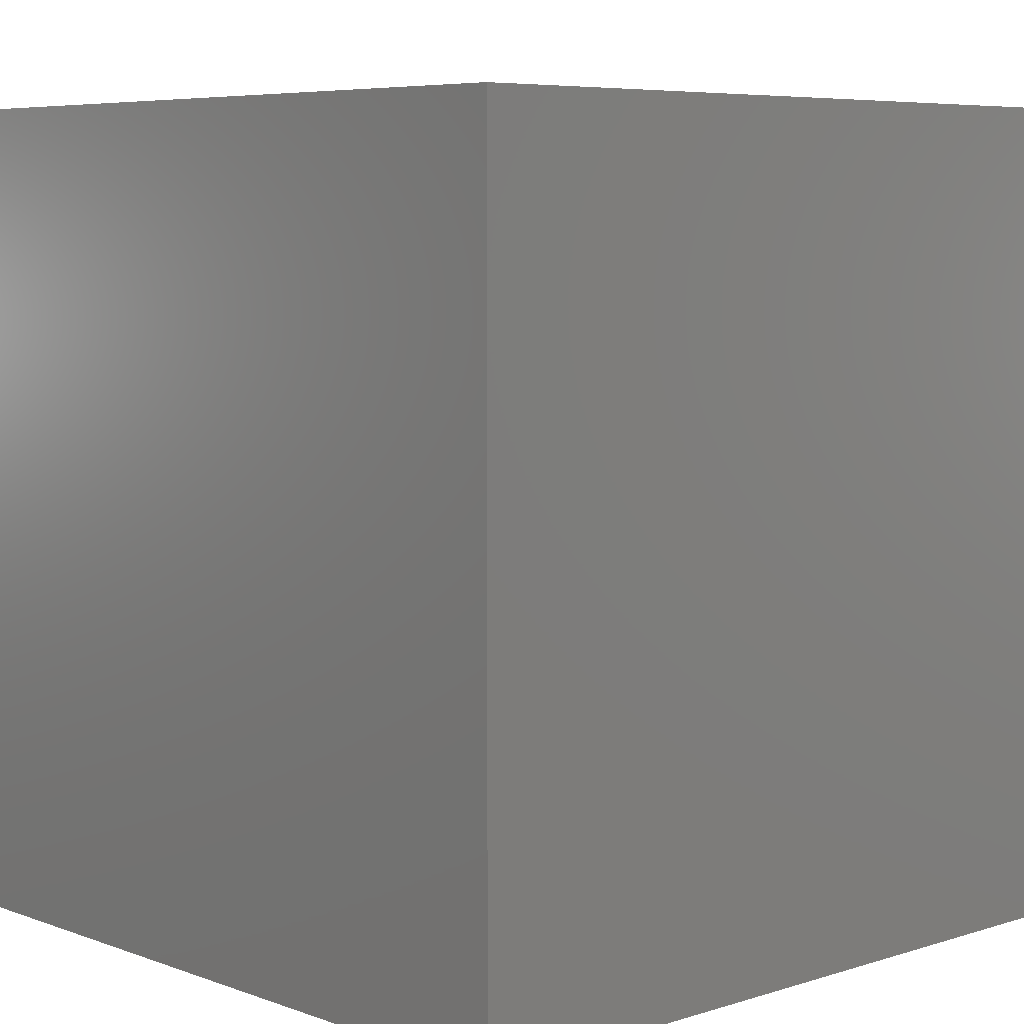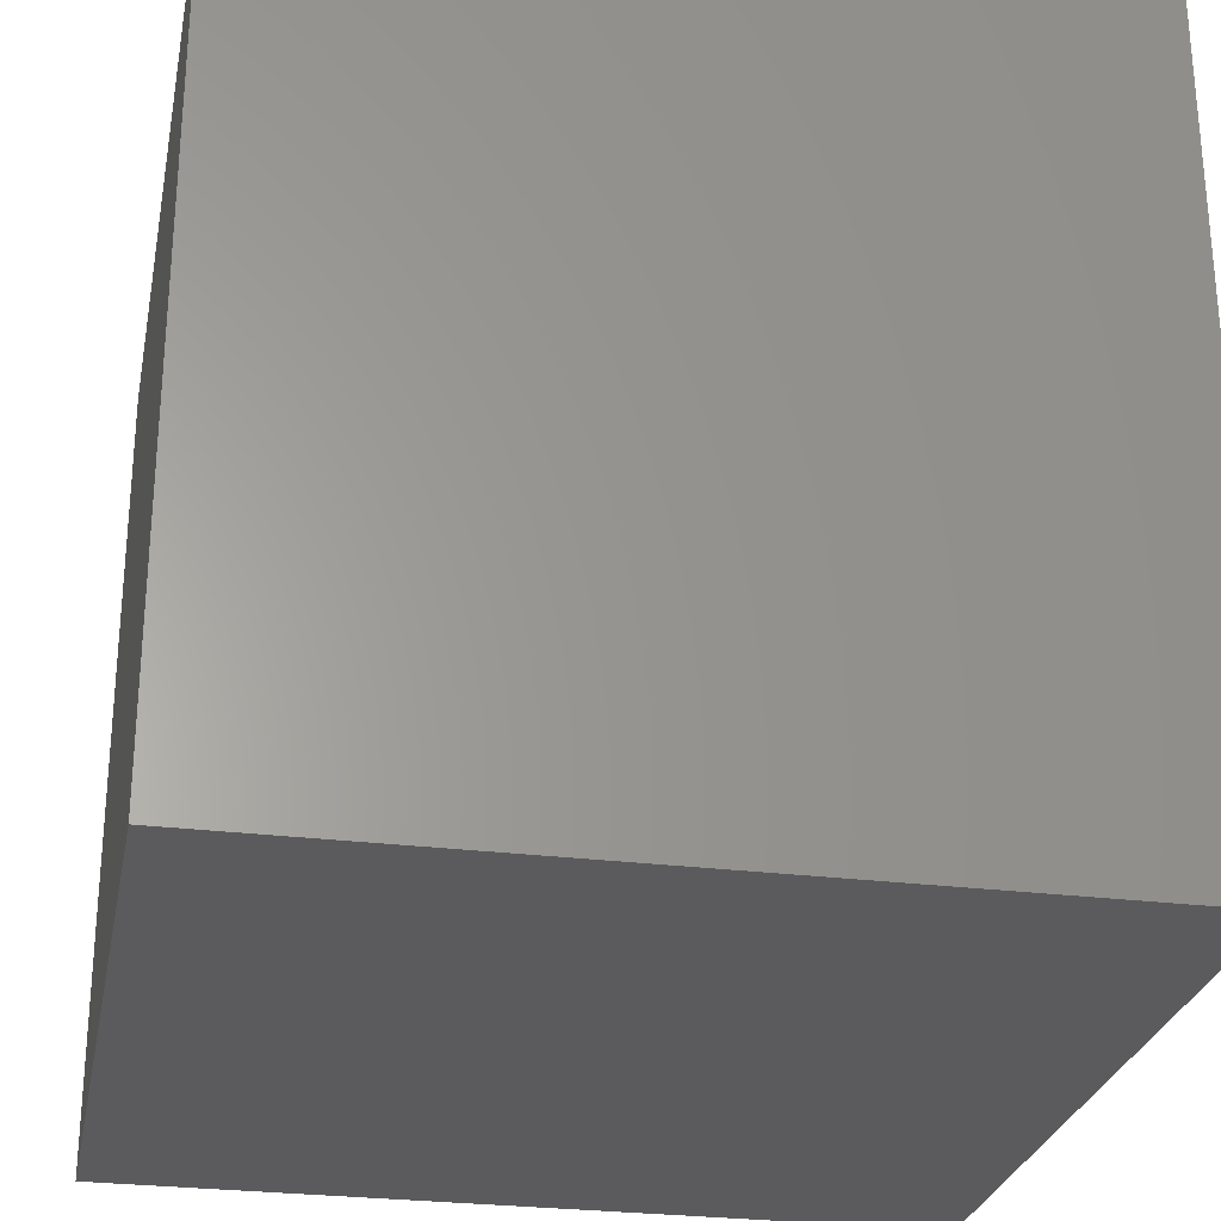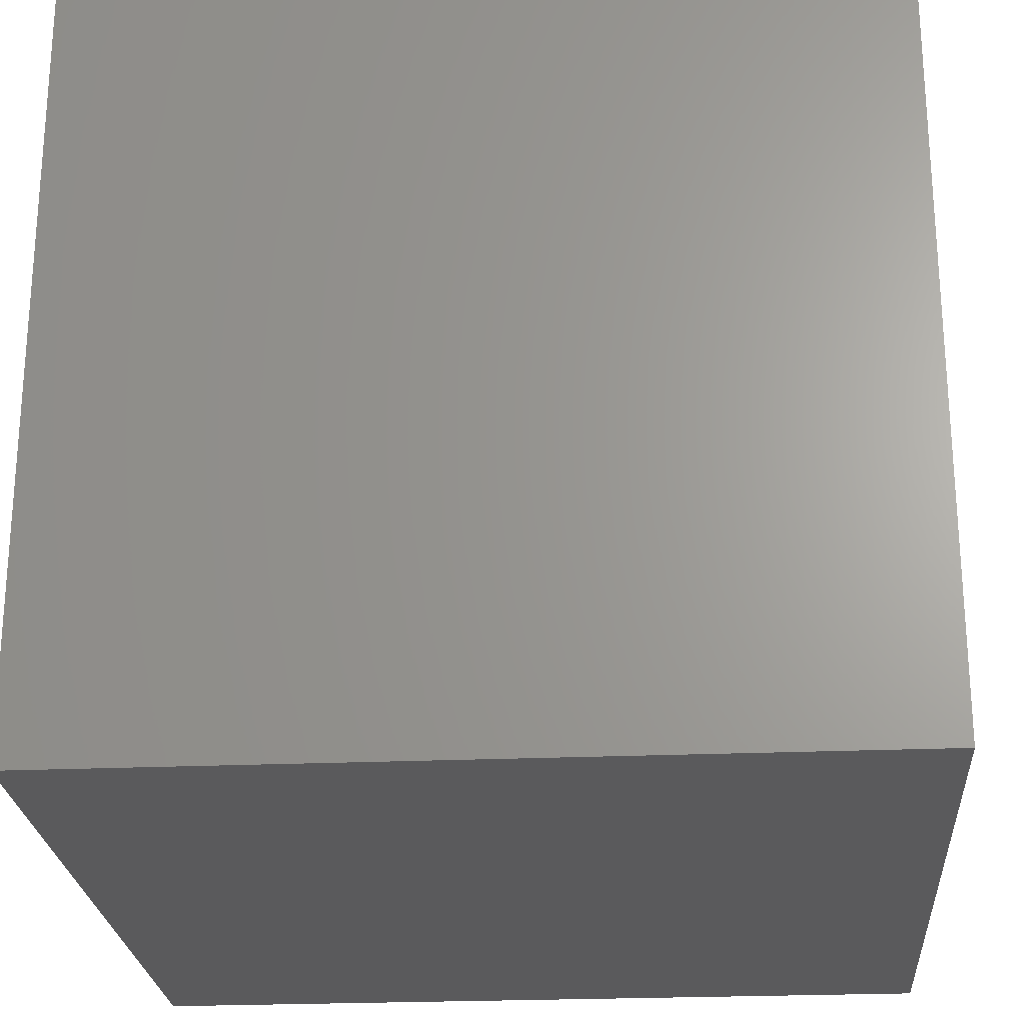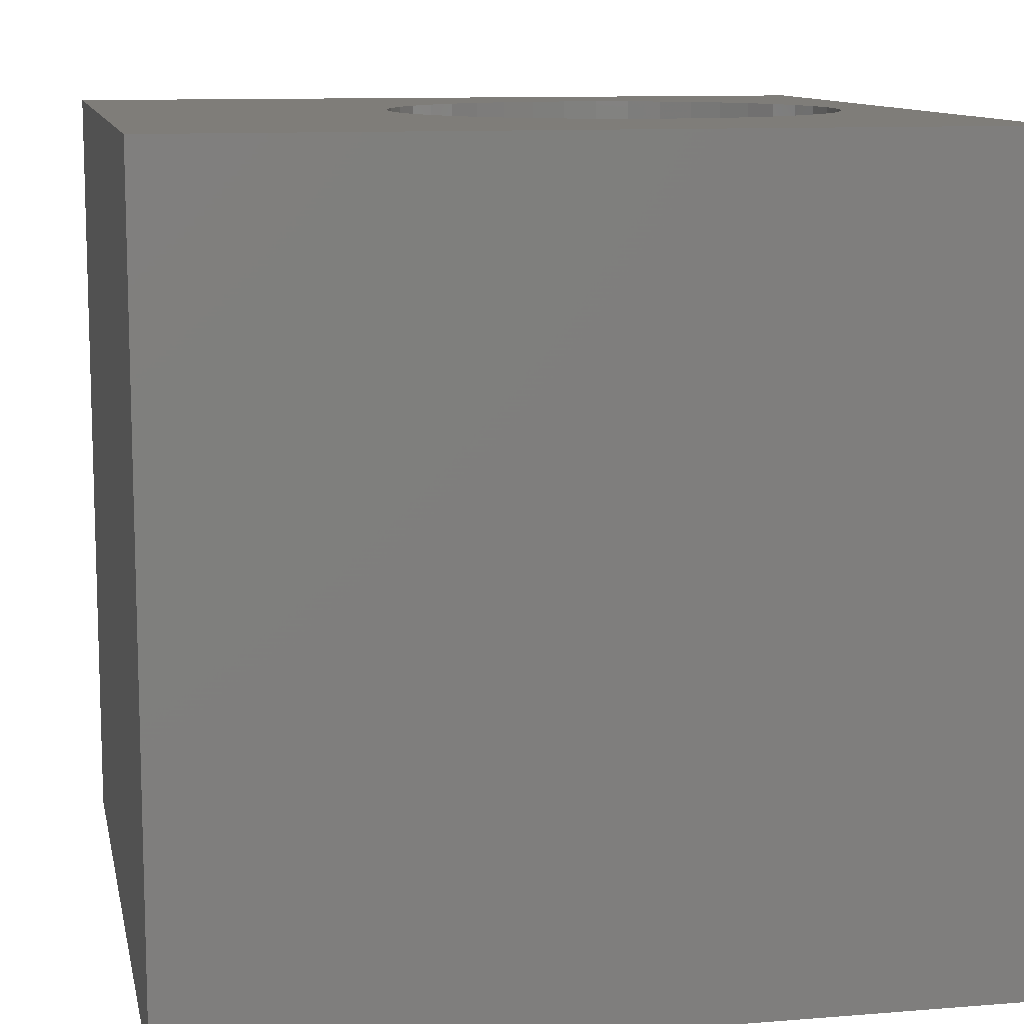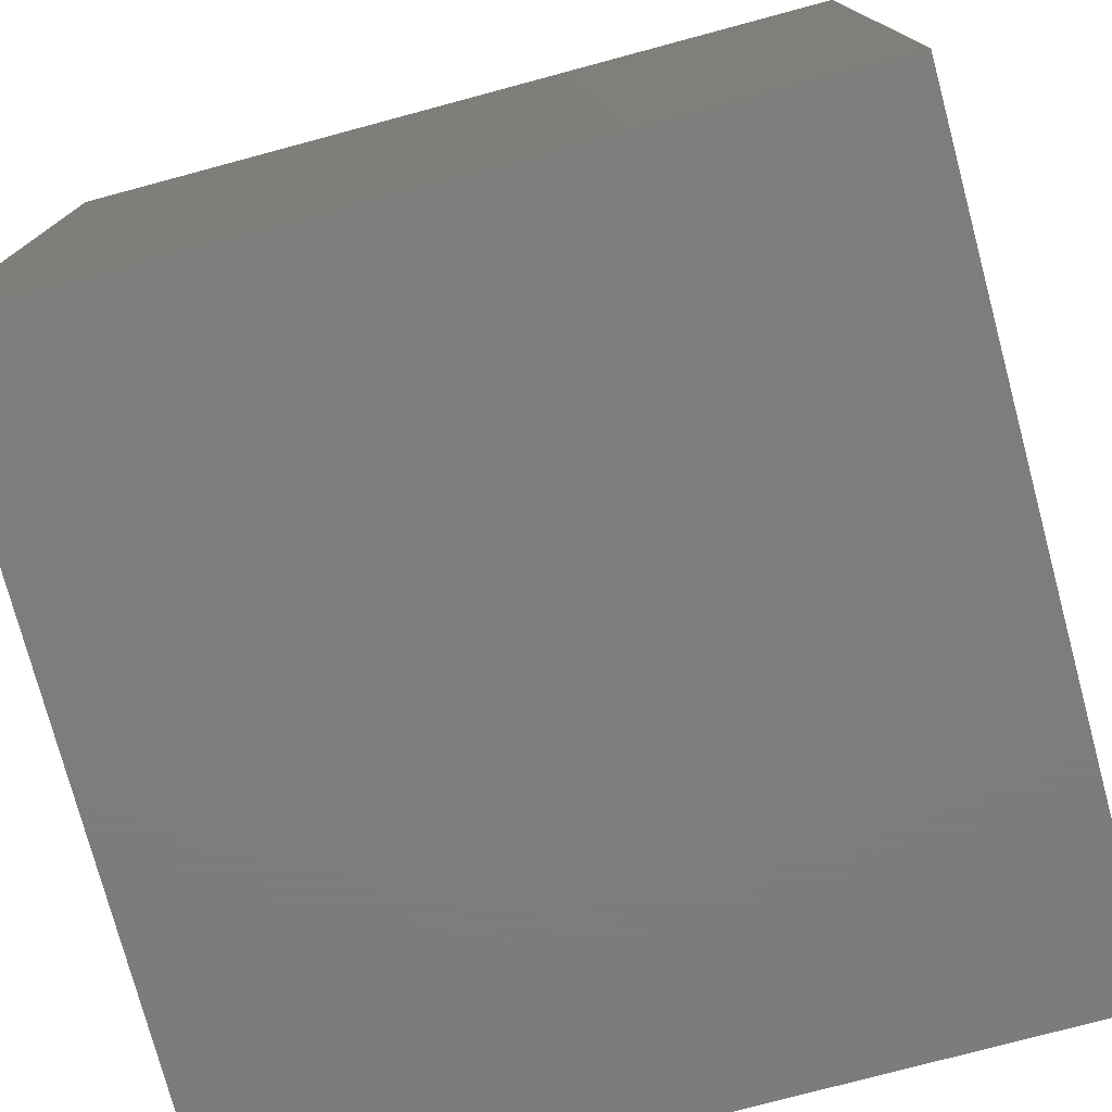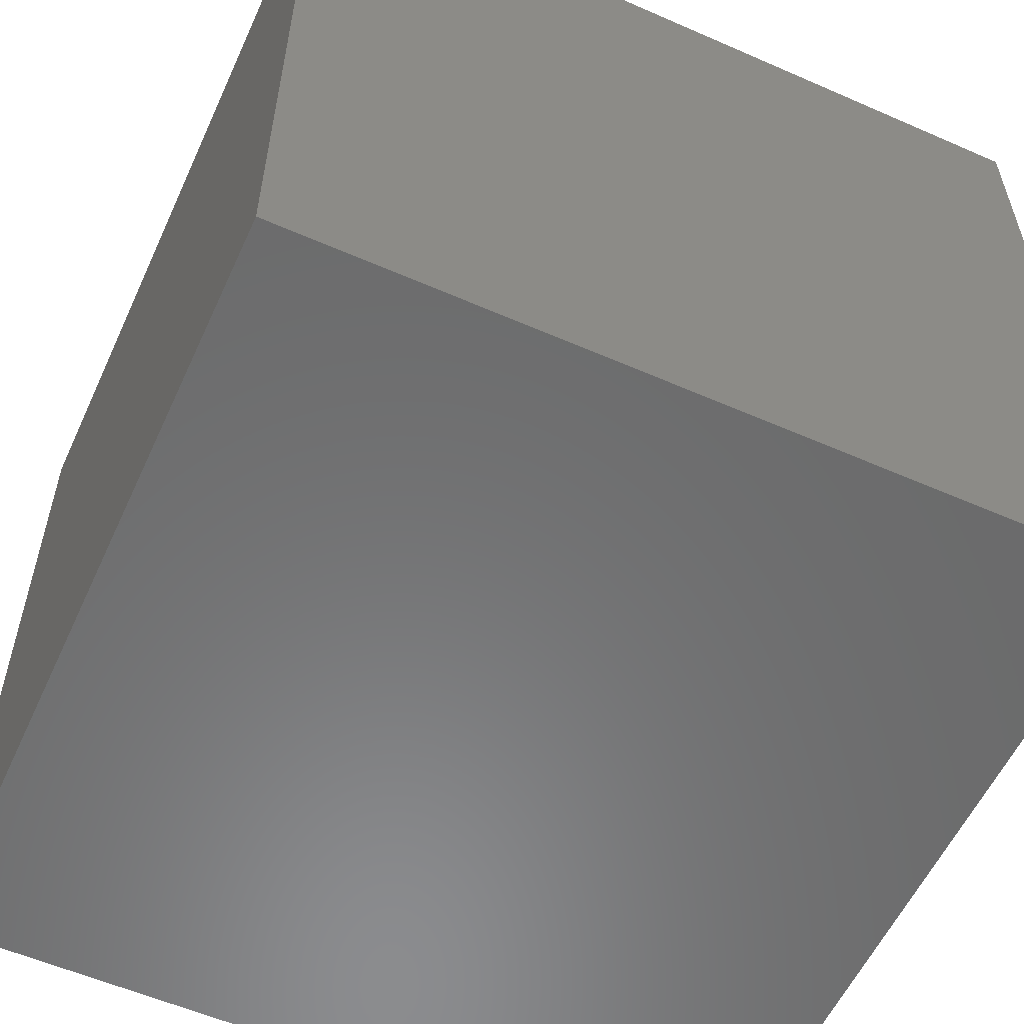
<metadata>
{"format":"stl","ext":"stl","renderer":"f3d","projection":"perspective","resolution":1024,"background":"white","views":[{"elev":6.3,"azim":137.0,"up":"+Z"},{"elev":-27.3,"azim":-11.0,"up":"+Z"},{"elev":-24.3,"azim":94.1,"up":"+Z"},{"elev":10.8,"azim":-101.4,"up":"+Z"},{"elev":-76.5,"azim":-75.0,"up":"+Y"},{"elev":-57.2,"azim":65.5,"up":"+Z"}]}
</metadata>
<code>
# stl→obj: 90 verts, 176 faces
v 0 10 10
v 0 10 0
v 0 0 10
v 0 0 0
v 10 0 10
v 10 10 10
v 8.171 4.065 10
v 8.204 3.633 10
v 8.171 3.201 10
v 8.072 2.779 10
v 7.91 2.377 10
v 7.689 2.004 10
v 7.413 1.67 10
v 7.089 5.885 10
v 7.413 5.597 10
v 7.689 5.262 10
v 7.089 1.381 10
v 6.725 1.146 10
v 6.33 0.9684 10
v 4.622 0.903 10
v 4.214 1.05 10
v 3.834 6.01 10
v 4.214 6.217 10
v 7.91 4.89 10
v 8.072 4.488 10
v 3.834 1.257 10
v 3.489 1.519 10
v 3.188 1.832 10
v 2.939 2.186 10
v 2.747 2.575 10
v 2.616 2.988 10
v 4.622 6.363 10
v 5.048 6.446 10
v 5.481 6.463 10
v 5.912 6.413 10
v 6.33 6.298 10
v 6.725 6.121 10
v 5.912 0.8536 10
v 5.481 0.8039 10
v 5.048 0.8205 10
v 2.747 4.692 10
v 2.939 5.08 10
v 2.55 3.416 10
v 2.55 3.85 10
v 2.616 4.278 10
v 3.188 5.435 10
v 3.489 5.747 10
v 10 10 0
v 10 0 0
v 8.171 3.201 7.843
v 8.204 3.633 7.843
v 8.171 4.065 7.843
v 8.072 4.488 7.843
v 7.91 4.89 7.843
v 7.689 5.262 7.843
v 7.413 5.597 7.843
v 7.089 5.885 7.843
v 6.725 6.121 7.843
v 6.33 6.298 7.843
v 5.912 6.413 7.843
v 5.481 6.463 7.843
v 5.048 6.446 7.843
v 4.622 6.363 7.843
v 4.214 6.217 7.843
v 3.834 6.01 7.843
v 3.489 5.747 7.843
v 3.188 5.435 7.843
v 2.939 5.08 7.843
v 2.747 4.692 7.843
v 2.616 4.278 7.843
v 2.55 3.85 7.843
v 2.55 3.416 7.843
v 2.616 2.988 7.843
v 2.747 2.575 7.843
v 2.939 2.186 7.843
v 3.188 1.832 7.843
v 3.489 1.519 7.843
v 3.834 1.257 7.843
v 4.214 1.05 7.843
v 4.622 0.903 7.843
v 5.048 0.8205 7.843
v 5.481 0.8039 7.843
v 5.912 0.8536 7.843
v 6.33 0.9684 7.843
v 6.725 1.146 7.843
v 7.089 1.381 7.843
v 7.413 1.67 7.843
v 7.689 2.004 7.843
v 7.91 2.377 7.843
v 8.072 2.779 7.843
f 1 2 3
f 3 2 4
f 5 6 7
f 7 8 5
f 5 8 9
f 5 9 10
f 10 11 5
f 5 11 12
f 5 12 13
f 14 15 6
f 6 15 16
f 13 17 5
f 5 17 18
f 5 18 19
f 20 21 3
f 1 22 23
f 16 24 6
f 6 24 25
f 6 25 7
f 21 26 3
f 3 26 27
f 3 27 28
f 28 29 3
f 3 29 30
f 3 30 31
f 23 32 1
f 1 32 33
f 1 33 6
f 6 33 34
f 6 34 35
f 35 36 6
f 6 36 37
f 6 37 14
f 19 38 5
f 5 38 39
f 5 39 3
f 3 39 40
f 3 40 20
f 1 41 42
f 31 43 3
f 3 43 44
f 3 44 1
f 1 44 45
f 1 45 41
f 42 46 1
f 1 46 47
f 1 47 22
f 48 6 49
f 49 6 5
f 2 48 4
f 4 48 49
f 6 48 1
f 1 48 2
f 49 5 4
f 4 5 3
f 50 8 51
f 51 8 7
f 51 7 52
f 52 7 25
f 52 25 53
f 53 25 24
f 53 24 54
f 54 24 16
f 54 16 55
f 55 16 15
f 55 15 56
f 56 15 14
f 56 14 57
f 57 14 37
f 57 37 58
f 58 37 36
f 58 36 59
f 59 36 35
f 59 35 60
f 60 35 34
f 60 34 61
f 61 34 33
f 61 33 62
f 62 33 32
f 62 32 63
f 63 32 23
f 63 23 64
f 64 23 22
f 64 22 65
f 65 22 47
f 65 47 66
f 66 47 46
f 66 46 67
f 67 46 42
f 67 42 68
f 68 42 41
f 68 41 69
f 69 41 45
f 69 45 70
f 70 45 44
f 70 44 71
f 71 44 43
f 71 43 72
f 72 43 31
f 72 31 73
f 73 31 30
f 73 30 74
f 74 30 29
f 74 29 75
f 75 29 28
f 75 28 76
f 76 28 27
f 76 27 77
f 77 27 26
f 77 26 78
f 78 26 21
f 78 21 79
f 79 21 20
f 79 20 80
f 80 20 40
f 80 40 81
f 81 40 39
f 81 39 82
f 82 39 38
f 82 38 83
f 83 38 19
f 83 19 84
f 84 19 18
f 84 18 85
f 85 18 17
f 85 17 86
f 86 17 13
f 86 13 87
f 87 13 12
f 87 12 88
f 88 12 11
f 88 11 89
f 89 11 10
f 89 10 90
f 90 10 9
f 90 9 50
f 50 9 8
f 55 75 54
f 54 75 76
f 55 56 75
f 75 56 57
f 75 57 58
f 76 77 54
f 54 77 78
f 54 78 79
f 58 59 75
f 75 59 60
f 75 60 61
f 61 62 75
f 75 62 63
f 75 63 64
f 79 80 54
f 54 80 81
f 54 81 82
f 89 85 88
f 88 85 86
f 88 86 87
f 65 66 67
f 52 53 84
f 84 53 54
f 84 54 83
f 83 54 82
f 89 90 85
f 85 90 50
f 85 50 84
f 84 50 51
f 84 51 52
f 69 70 64
f 64 70 71
f 64 71 72
f 65 67 64
f 64 67 68
f 64 68 69
f 72 73 64
f 64 73 74
f 64 74 75

</code>
